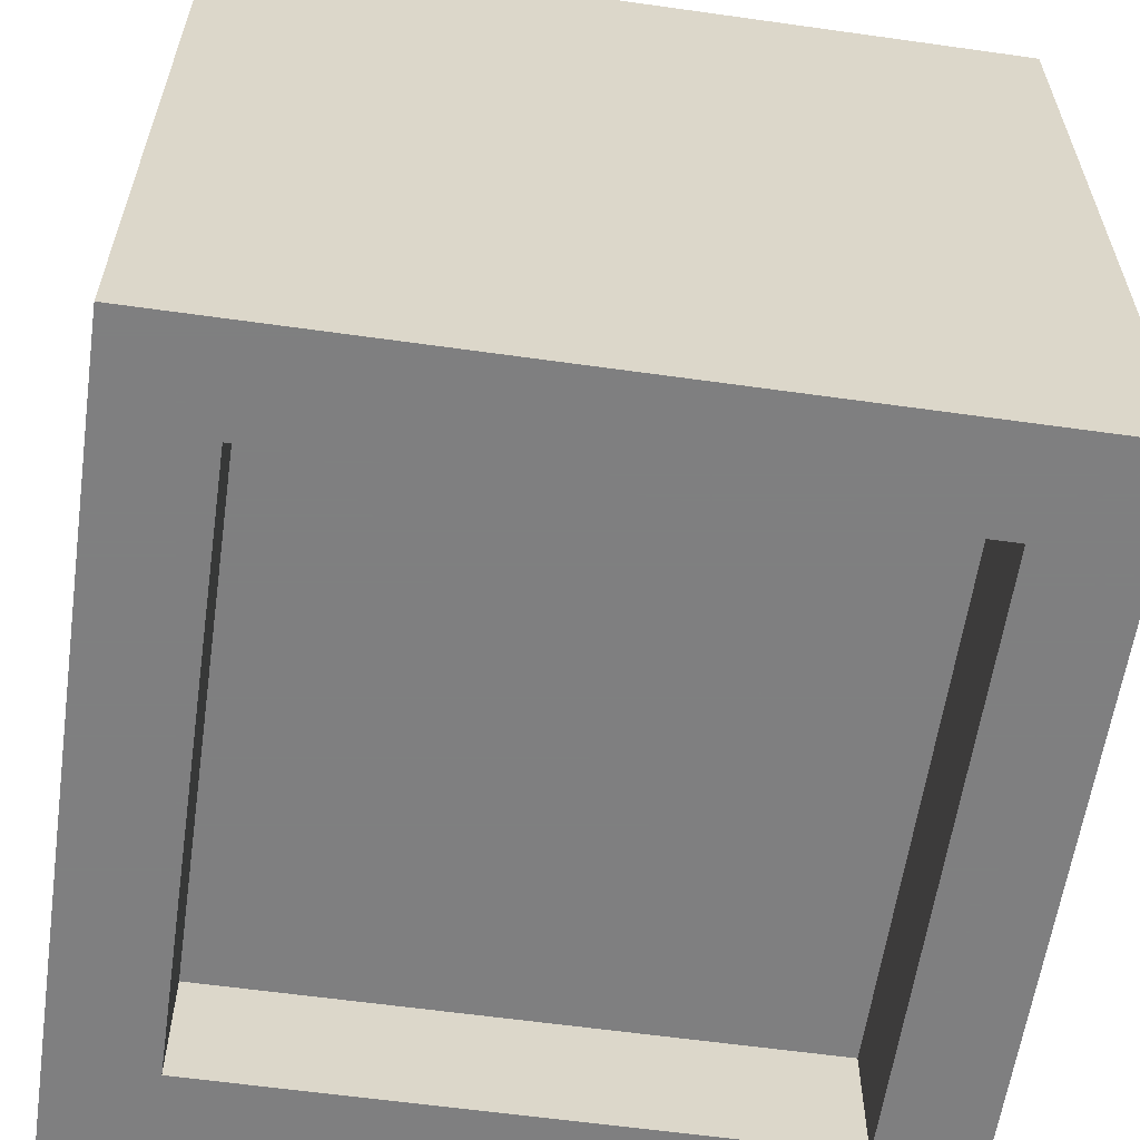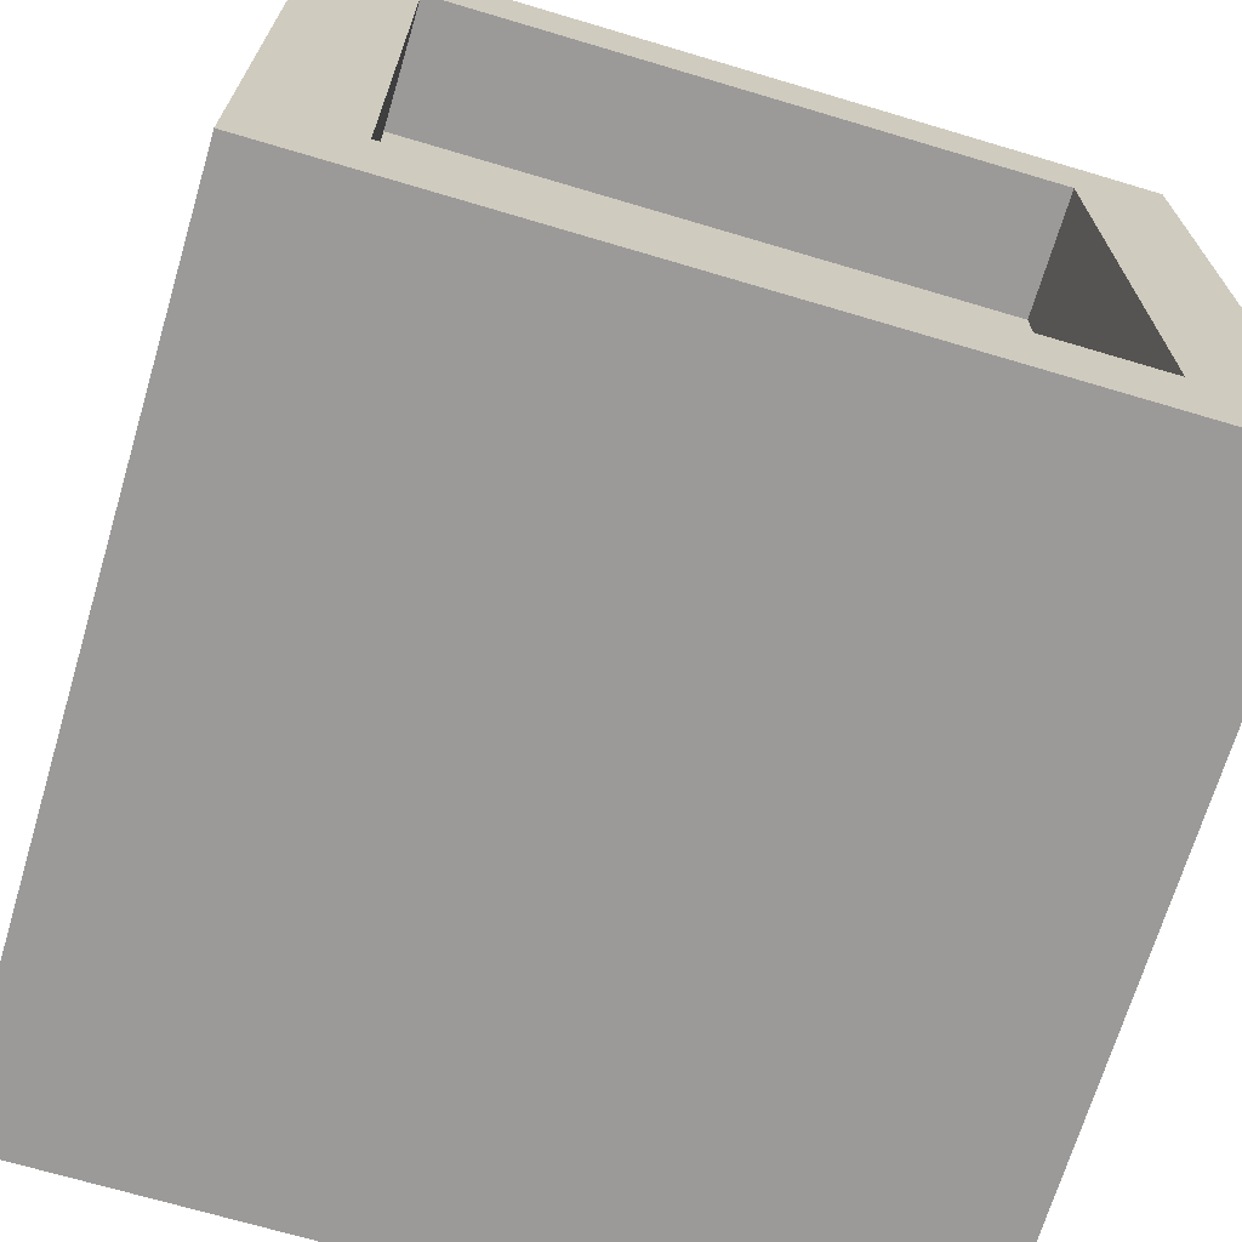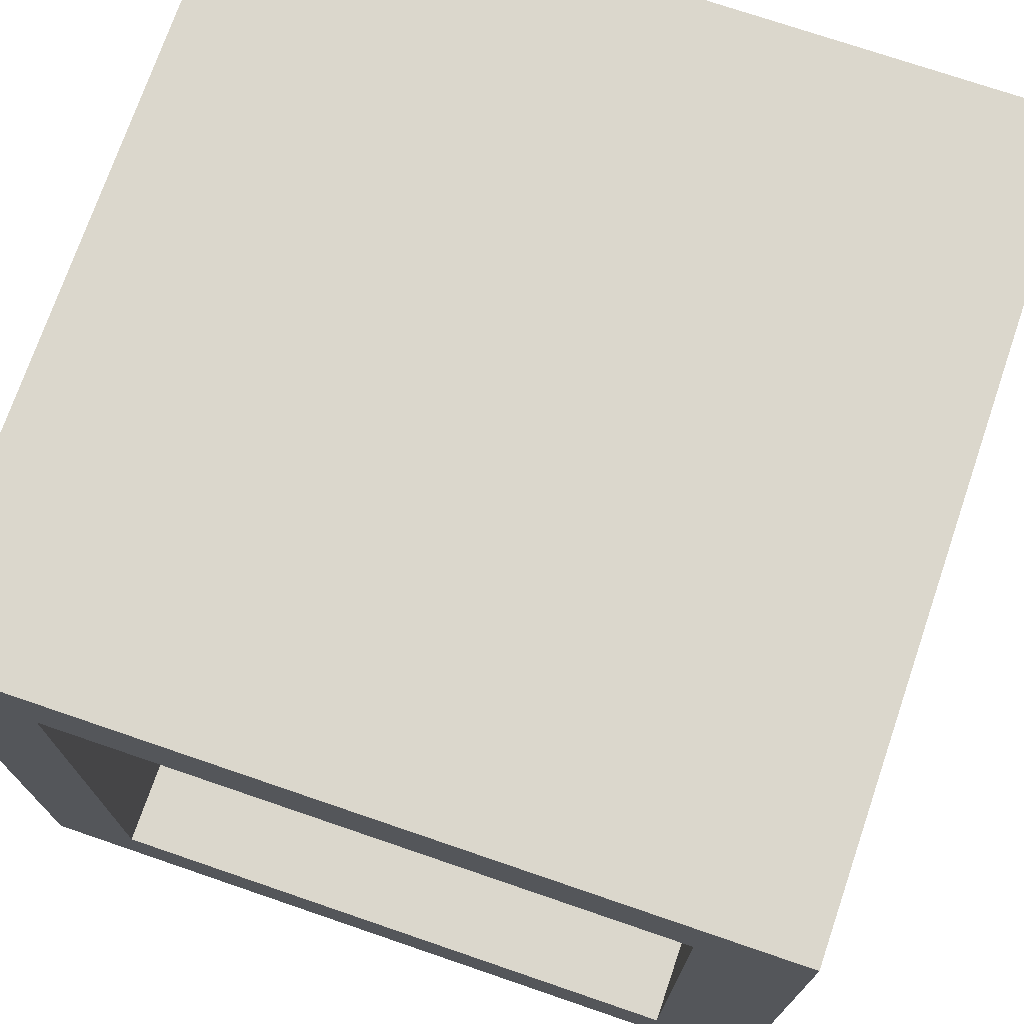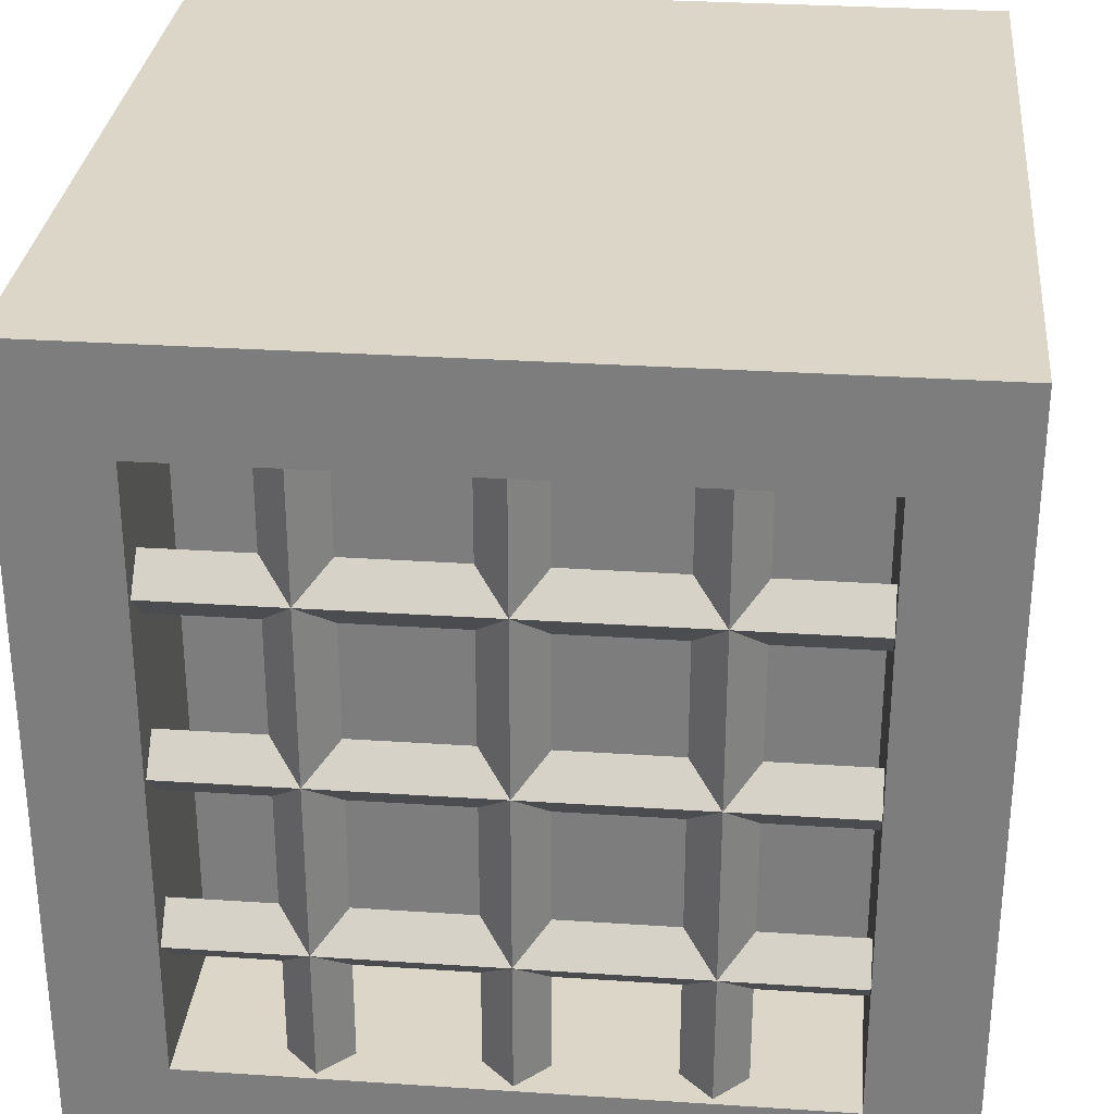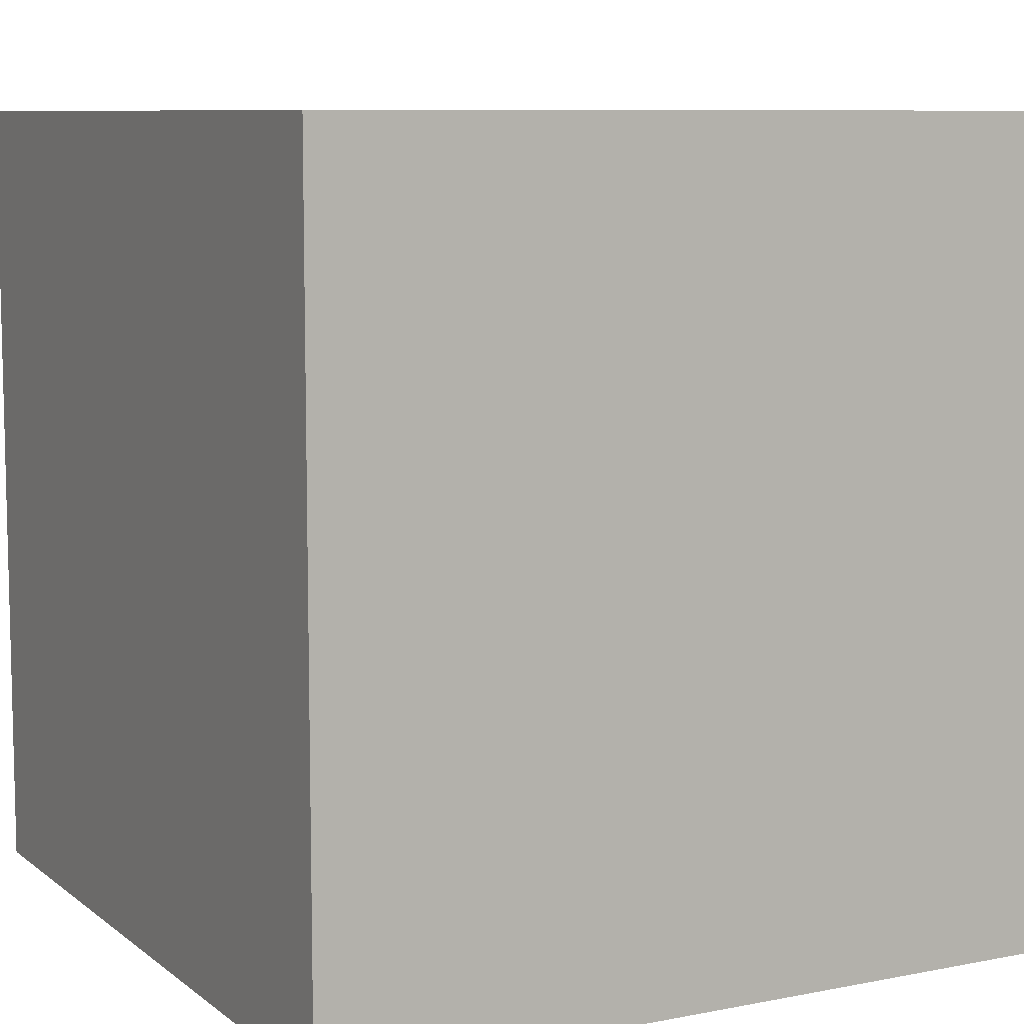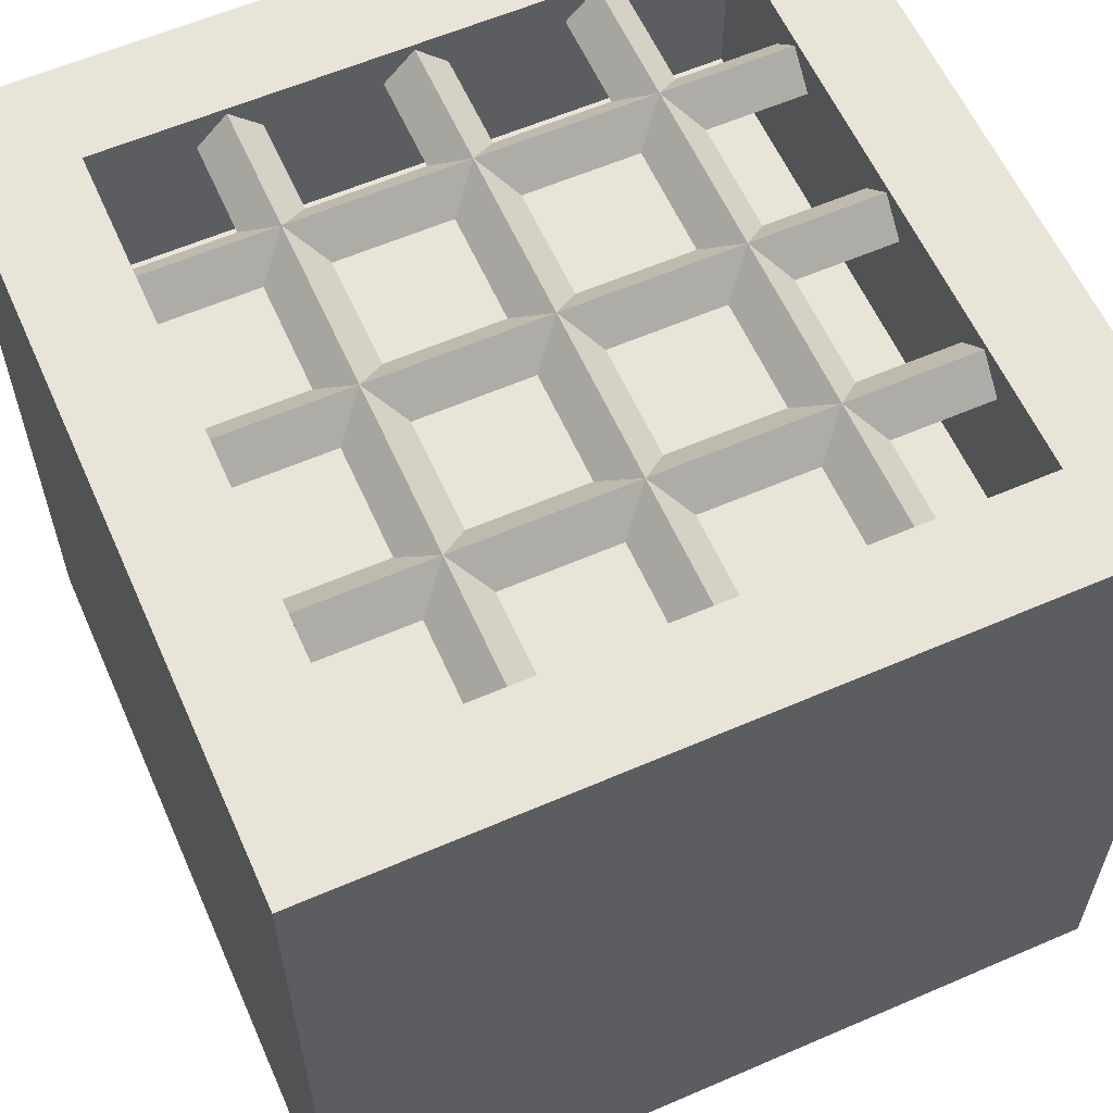
<metadata>
{"format":"obj","ext":"obj","renderer":"f3d","projection":"perspective","resolution":1024,"background":"white","views":[{"elev":-59.9,"azim":171.8,"up":"+Y"},{"elev":-69.5,"azim":-16.6,"up":"+Z"},{"elev":73.3,"azim":18.9,"up":"+Z"},{"elev":30.2,"azim":-174.5,"up":"+Z"},{"elev":8.5,"azim":-28.1,"up":"+Y"},{"elev":59.9,"azim":-113.9,"up":"+Y"}]}
</metadata>
<code>
o Cube
v 1 -1.087 -1
v 1 -1.087 1
v -1 -1.087 1
v -1 -1.087 -1
v 1 0.9133 -1
v 1 0.9133 1
v -1 0.9133 1
v -1 0.9133 -1
v 0.75 0.9133 -0.75
v -0.75 0.9133 -0.7505
v -0.75 0.9133 0.75
v 0.75 0.9133 0.7498
v 0.75 -1.087 -0.75
v -0.75 -1.087 -0.7505
v -0.75 -1.087 0.75
v 0.75 -1.087 0.7498
v -0.7907 0.5044 0.7907
v 0.7907 0.5044 0.7907
v -0.7907 0.5044 -0.7907
v 0.7907 0.5044 -0.7907
v -0.7907 -0.7724 0.7907
v 0.7907 -0.7724 0.7907
v -0.7907 -0.7724 -0.7907
v 0.7907 -0.7724 -0.7907
v -0.07626 0.8211 0.8019
v -0.07626 0.8211 -0.8019
v -0 0.7449 -0.8019
v -0 0.7449 0.8019
v -0 0.8974 0.8019
v -0 0.8974 -0.8019
v 0.07626 0.8211 -0.8019
v 0.07626 0.8211 0.8019
v -0.5063 0.8211 0.8019
v -0.5063 0.8211 -0.8019
v -0.43 0.7449 -0.8019
v -0.43 0.7449 0.8019
v -0.43 0.8974 0.8019
v -0.43 0.8974 -0.8019
v -0.3537 0.8211 -0.8019
v -0.3537 0.8211 0.8019
v 0.3537 0.8211 0.8019
v 0.3537 0.8211 -0.8019
v 0.43 0.7449 -0.8019
v 0.43 0.7449 0.8019
v 0.43 0.8974 0.8019
v 0.43 0.8974 -0.8019
v 0.5063 0.8211 -0.8019
v 0.5063 0.8211 0.8019
v 0.8019 0.8211 0.07626
v -0.8019 0.8211 0.07626
v -0.8019 0.7449 0
v 0.8019 0.7449 -0
v 0.8019 0.8974 0
v -0.8019 0.8974 0
v -0.8019 0.8211 -0.07626
v 0.8019 0.8211 -0.07626
v 0.8019 0.8211 -0.3537
v -0.8019 0.8211 -0.3537
v -0.8019 0.7449 -0.43
v 0.8019 0.7449 -0.43
v 0.8019 0.8974 -0.43
v -0.8019 0.8974 -0.43
v -0.8019 0.8211 -0.5063
v 0.8019 0.8211 -0.5063
v 0.8019 0.8211 0.5063
v -0.8019 0.8211 0.5063
v -0.8019 0.7449 0.43
v 0.8019 0.7449 0.43
v 0.8019 0.8974 0.43
v -0.8019 0.8974 0.43
v -0.8019 0.8211 0.3537
v 0.8019 0.8211 0.3537
v -0.7907 -0.122 0.7907
v 0.7907 -0.122 0.7907
v -0.7907 -0.122 -0.7907
v 0.7907 -0.122 -0.7907
v -0.7907 -0.09409 0.7907
v 0.7907 -0.09409 0.7907
v -0.7907 -0.09409 -0.7907
v 0.7907 -0.09409 -0.7907
f 3 2 6
f 17 18 20
f 21 23 24
f 29 30 26
f 31 32 28
f 25 26 27
f 32 31 30
f 37 38 34
f 56 55 54
f 39 40 36
f 49 50 51
f 33 34 35
f 40 39 38
f 45 46 42
f 55 56 52
f 47 48 44
f 53 54 50
f 41 42 43
f 48 47 46
f 64 63 62
f 57 58 59
f 63 64 60
f 61 62 58
f 72 71 70
f 65 66 67
f 71 72 68
f 69 70 66
f 73 75 76
f 77 78 80
f 7 3 6
f 19 17 20
f 22 21 24
f 25 29 26
f 27 31 28
f 28 25 27
f 29 32 30
f 33 37 34
f 53 56 54
f 35 39 36
f 52 49 51
f 36 33 35
f 37 40 38
f 41 45 42
f 51 55 52
f 43 47 44
f 49 53 50
f 44 41 43
f 45 48 46
f 61 64 62
f 60 57 59
f 59 63 60
f 57 61 58
f 69 72 70
f 68 65 67
f 67 71 68
f 65 69 66
f 74 73 76
f 79 77 80
f 3 15 2
f 6 12 11
f 7 11 8
f 10 9 5
f 6 5 12
f 12 9 13
f 9 10 14
f 11 12 16
f 10 11 15
f 3 4 15
f 14 4 1
f 16 13 1
f 5 6 2
f 5 1 4
f 4 3 7
f 15 16 2
f 7 6 11
f 11 10 8
f 8 10 5
f 5 9 12
f 16 12 13
f 13 9 14
f 15 11 16
f 14 10 15
f 4 14 15
f 13 14 1
f 2 16 1
f 1 5 2
f 8 5 4
f 8 4 7

</code>
